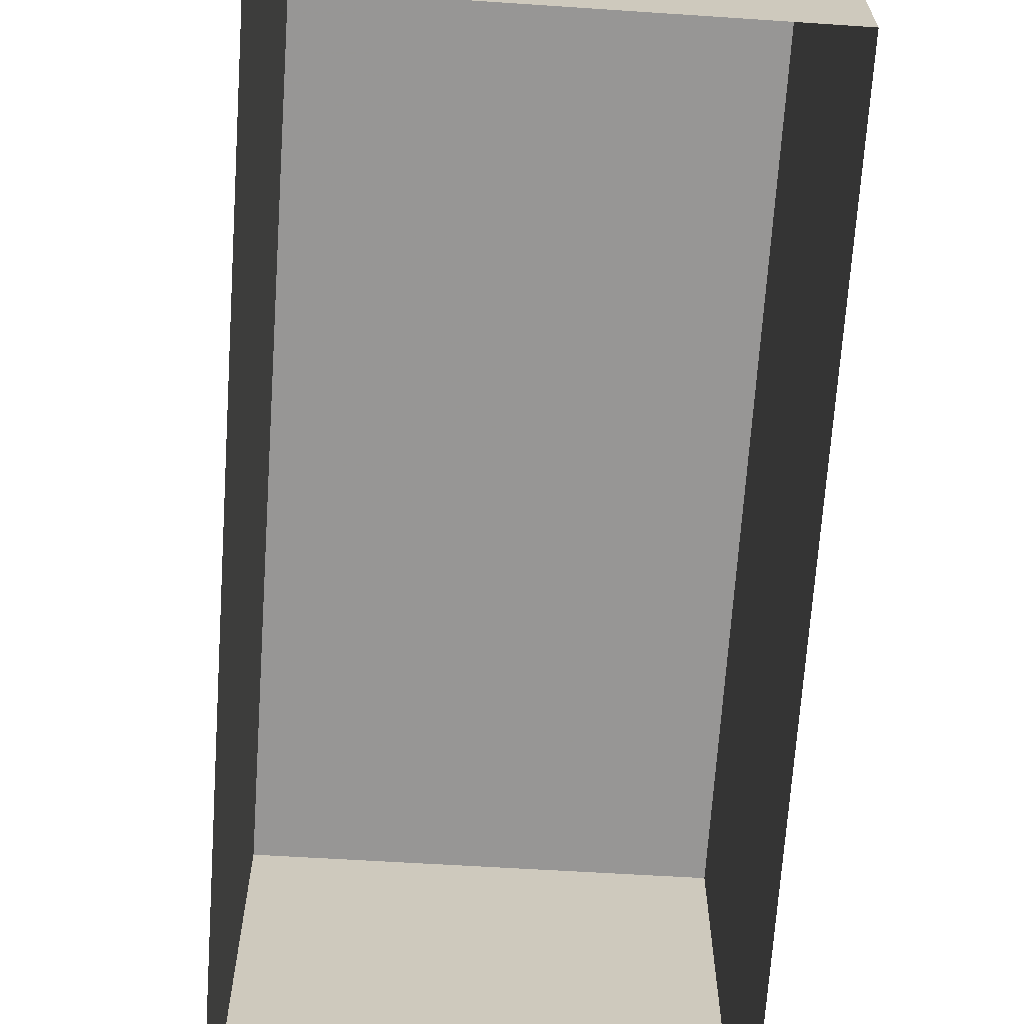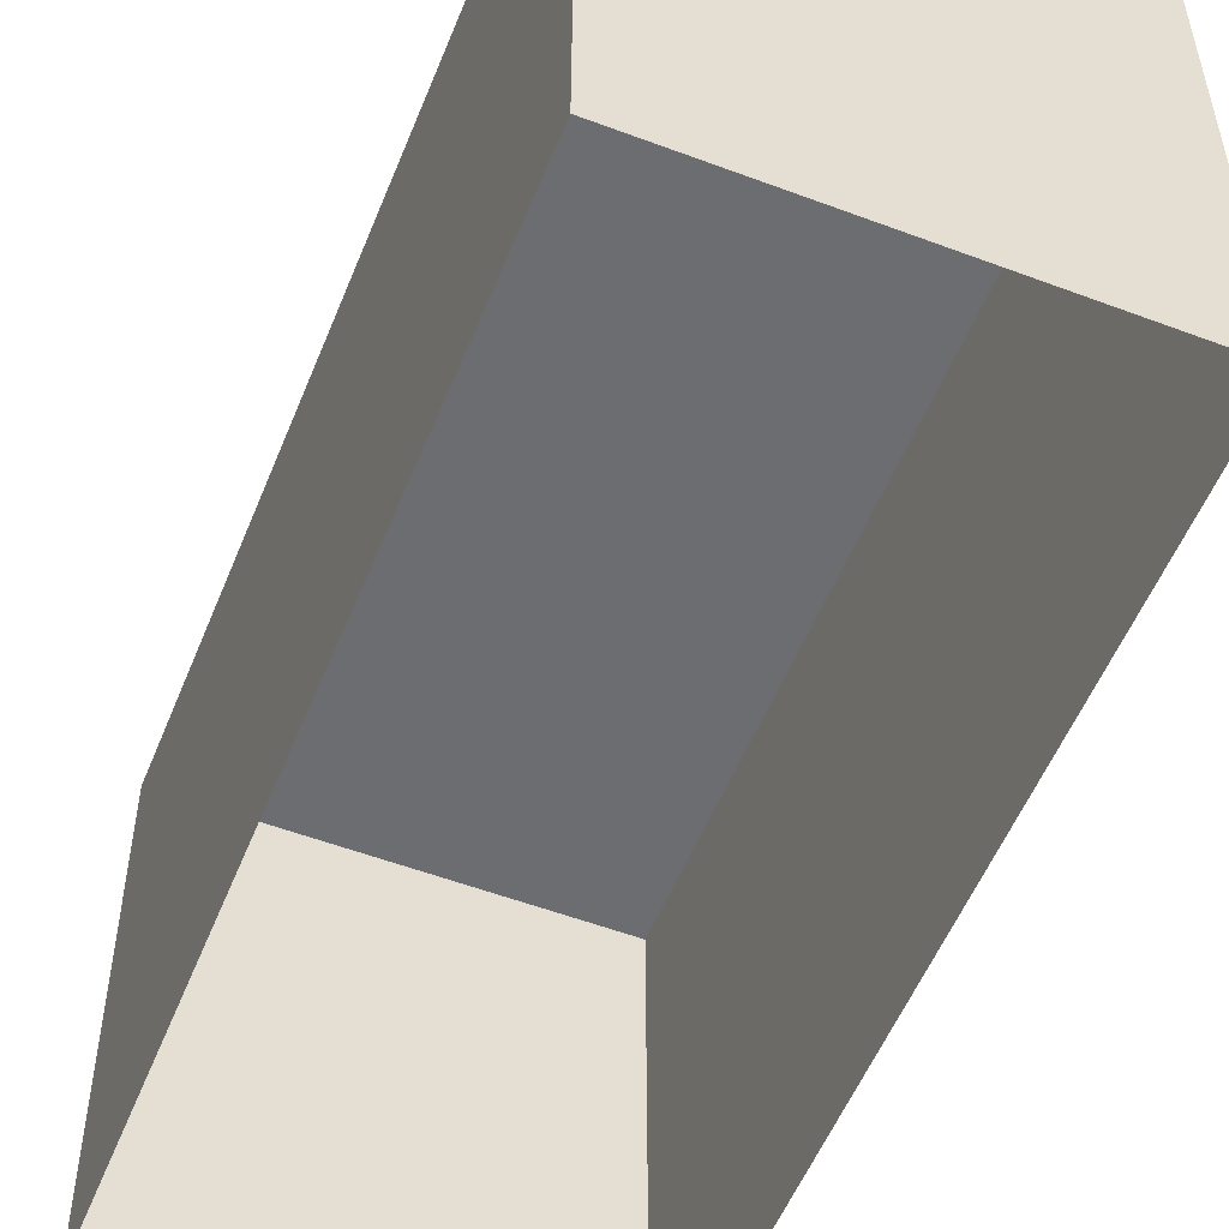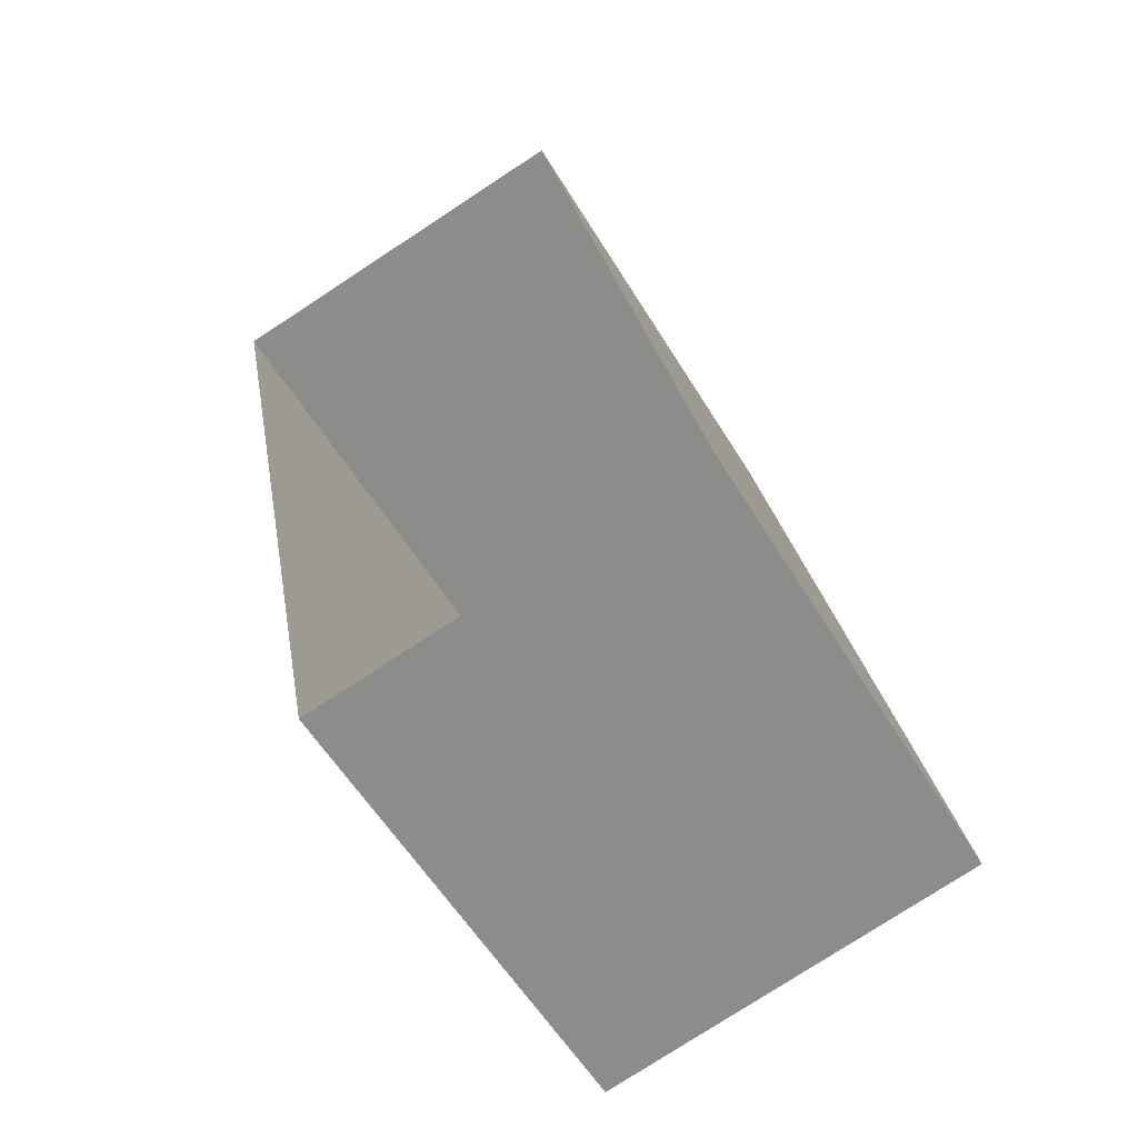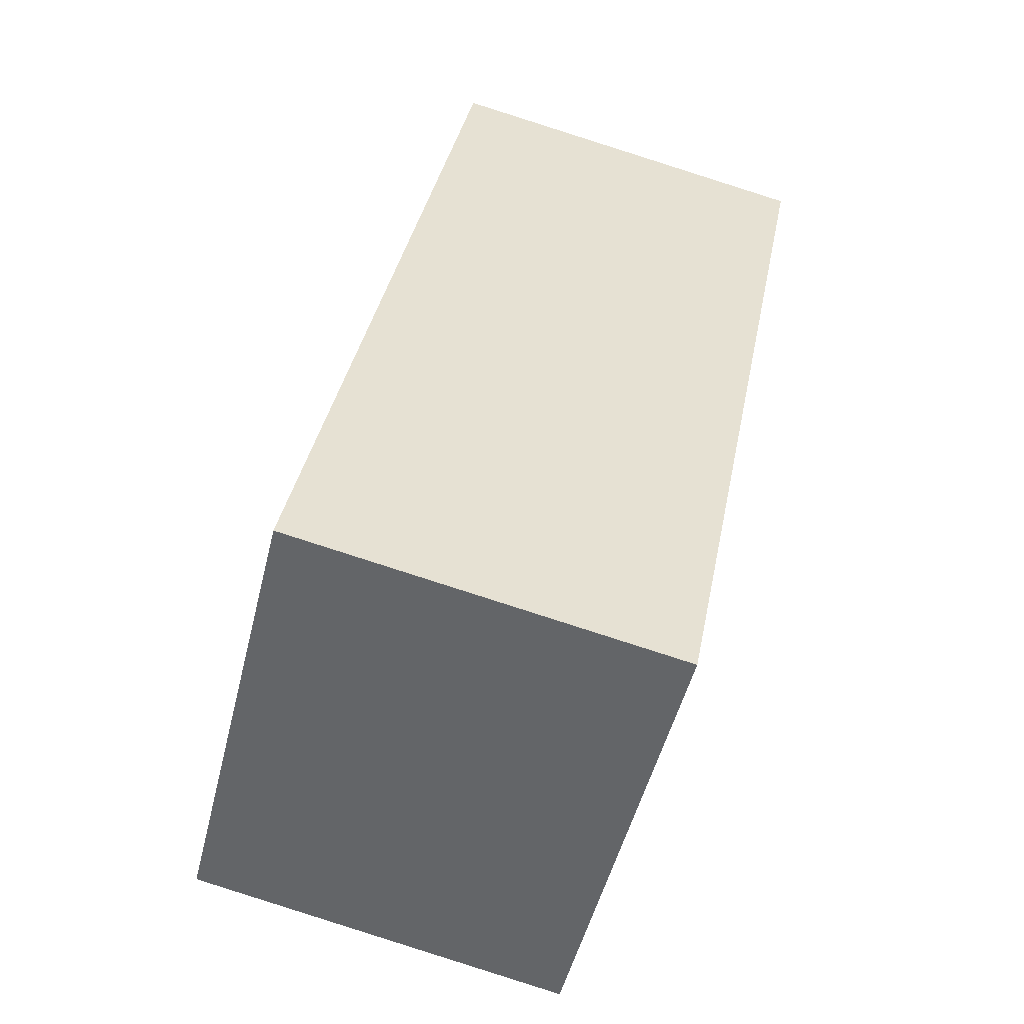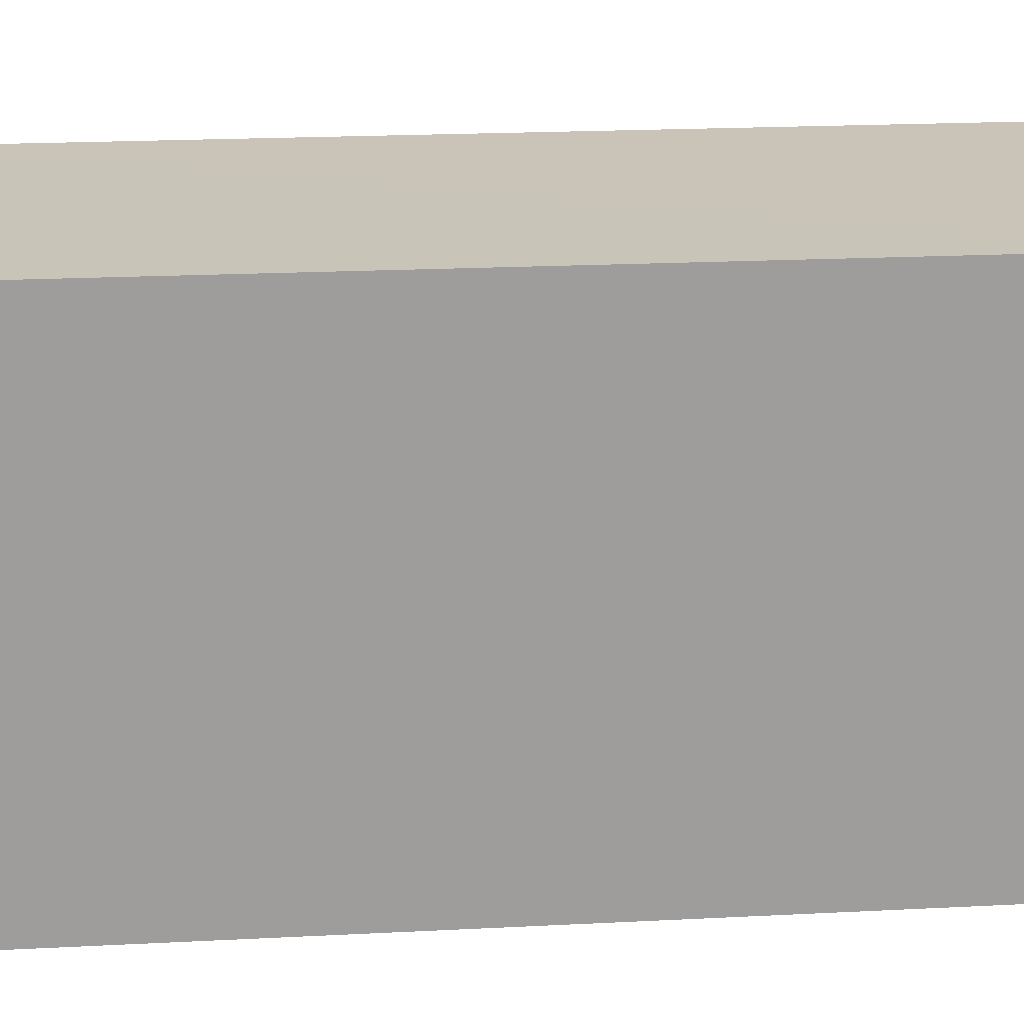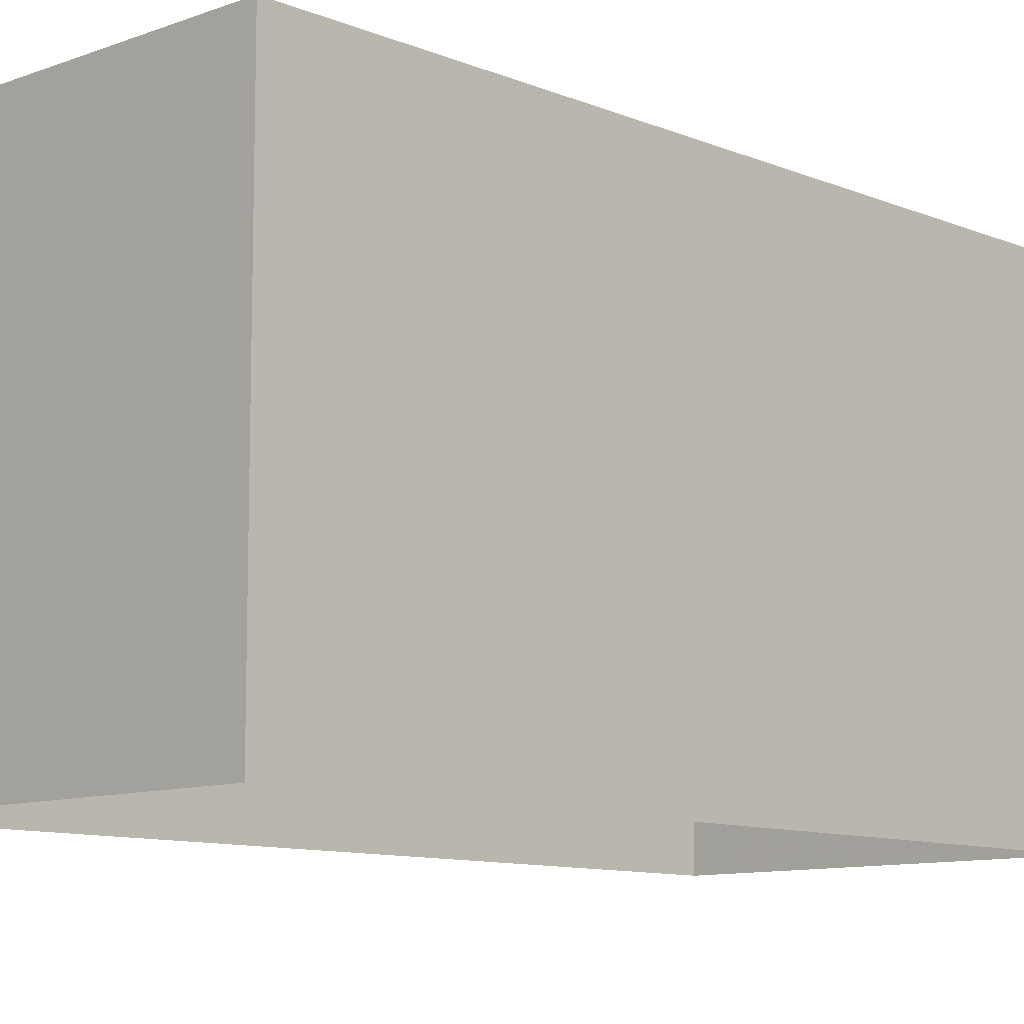
<metadata>
{"format":"obj","ext":"obj","renderer":"f3d","projection":"perspective","resolution":1024,"background":"white","views":[{"elev":-67.8,"azim":-15.1,"up":"+Z"},{"elev":-54.1,"azim":-32.9,"up":"+Z"},{"elev":-57.8,"azim":-148.8,"up":"+Y"},{"elev":-50.3,"azim":-13.7,"up":"+Y"},{"elev":19.8,"azim":73.2,"up":"+Z"},{"elev":-10.2,"azim":32.6,"up":"+Z"}]}
</metadata>
<code>
v -8.915e+04 -9.985e+04 6.268
v -8.914e+04 -9.984e+04 6.267
v -8.914e+04 -9.985e+04 6.268
v -8.915e+04 -9.984e+04 6.267
v -8.914e+04 -9.984e+04 8.128
v -8.915e+04 -9.985e+04 8.129
v -8.914e+04 -9.985e+04 8.129
v -8.915e+04 -9.984e+04 8.129
f 1 2 3
f 1 4 2
f 5 6 7
f 5 8 6
f 8 4 1
f 6 8 1
f 7 3 2
f 5 7 2
f 7 1 3
f 7 6 1
f 5 2 4
f 8 5 4

</code>
